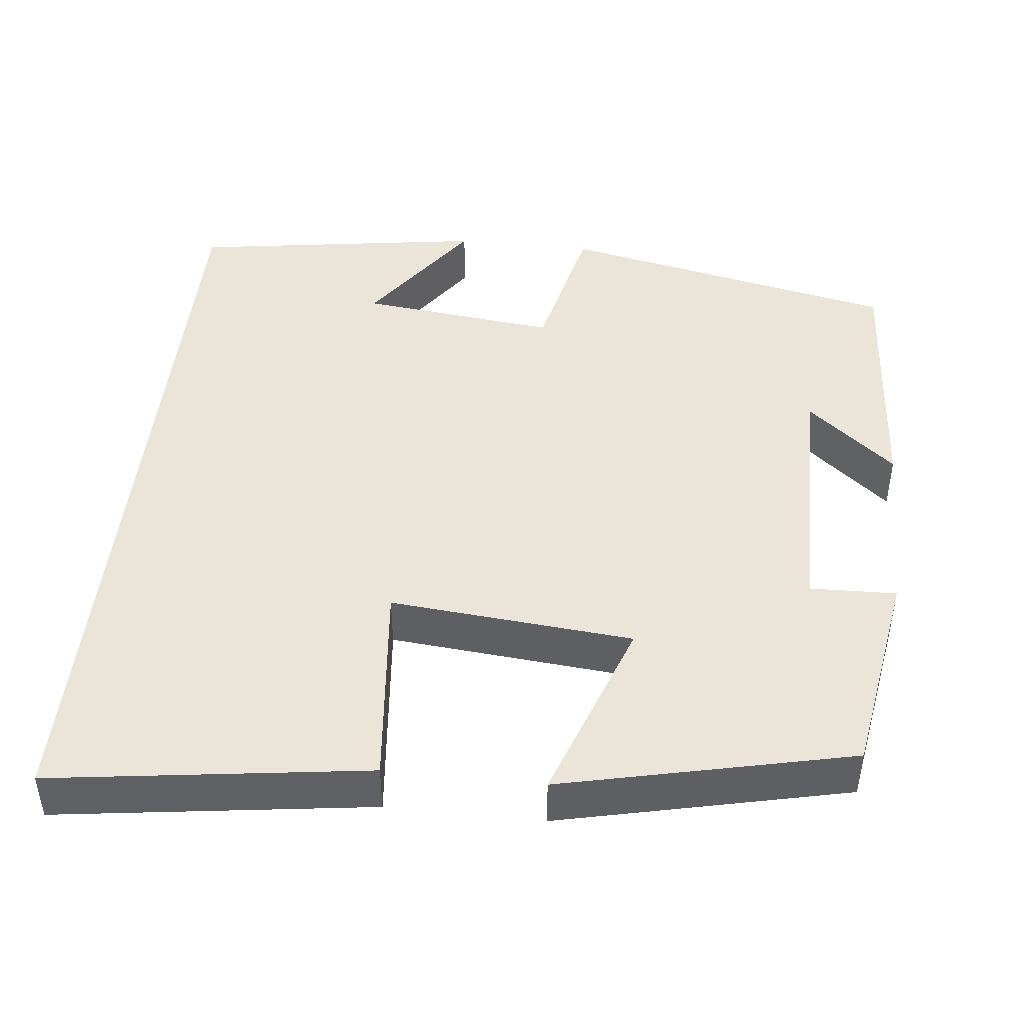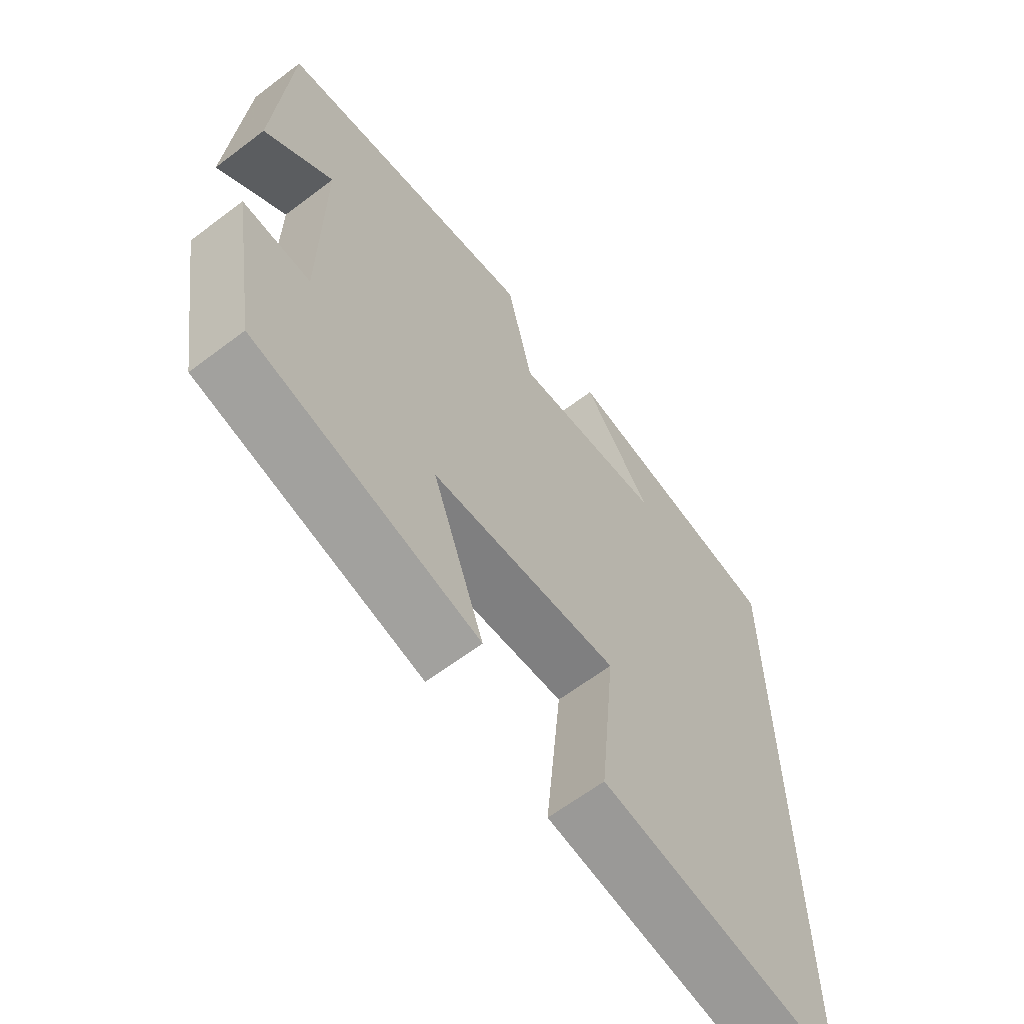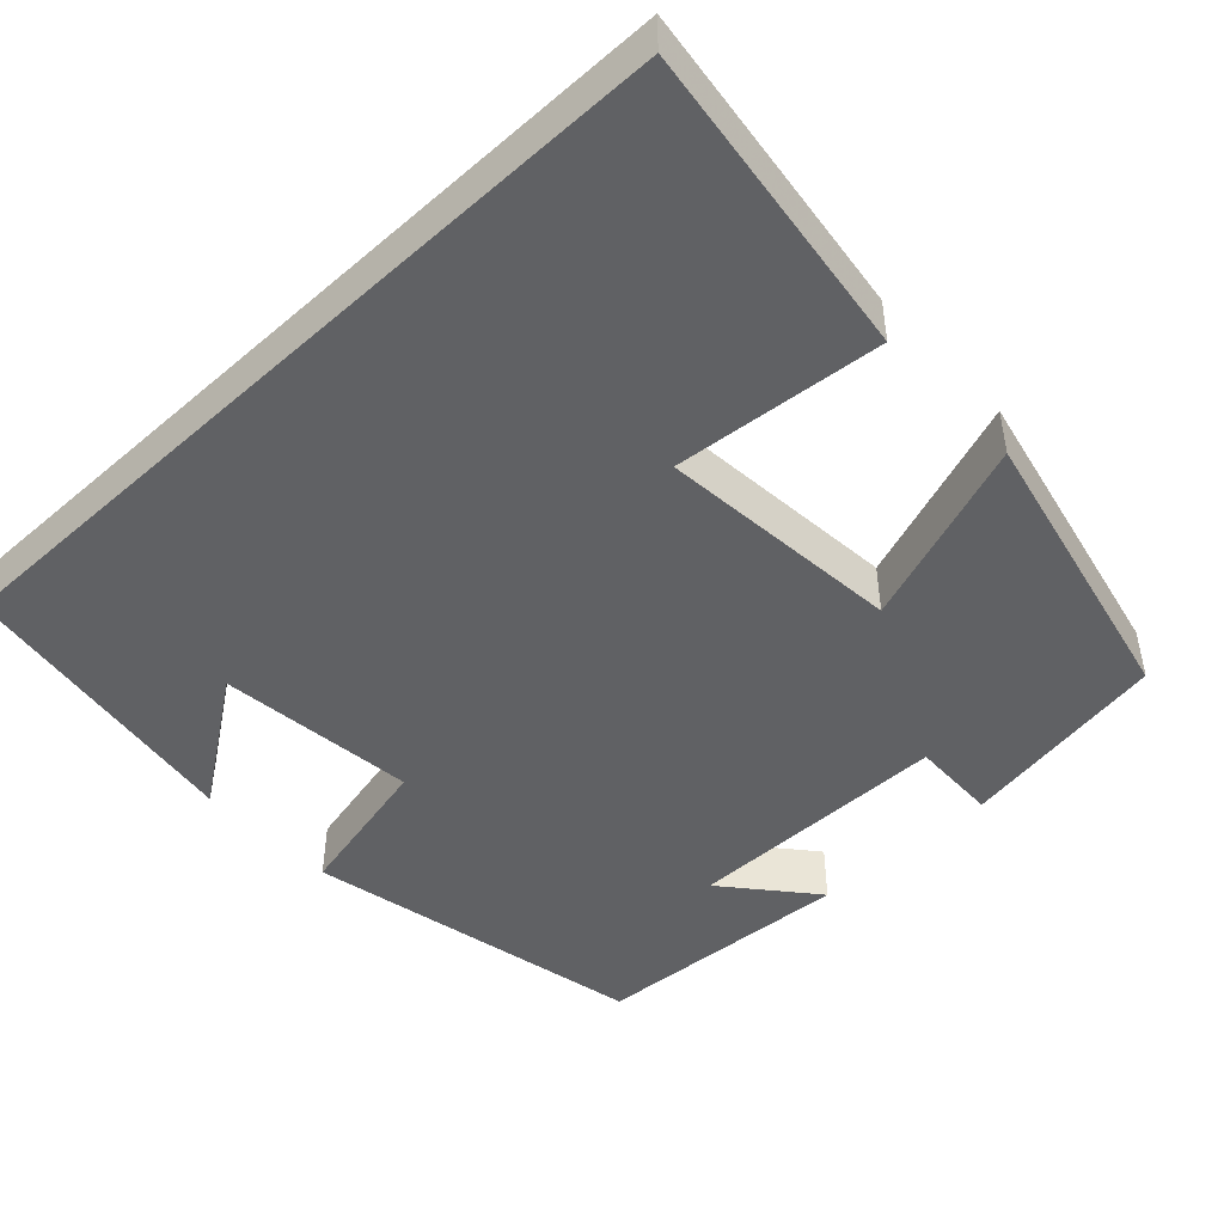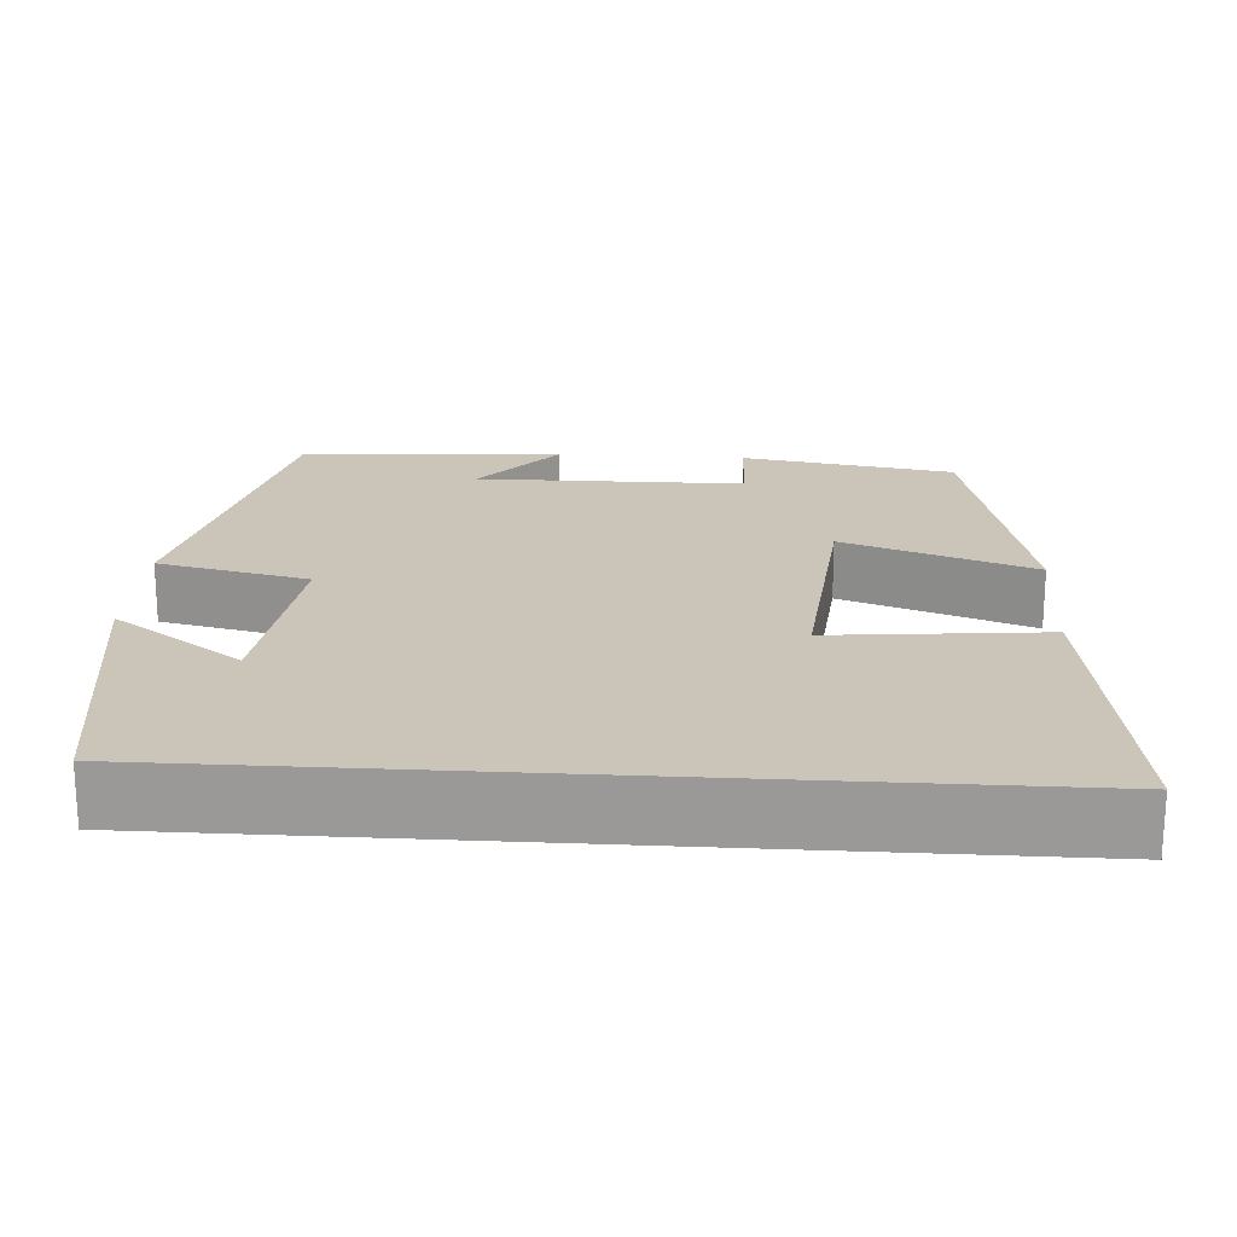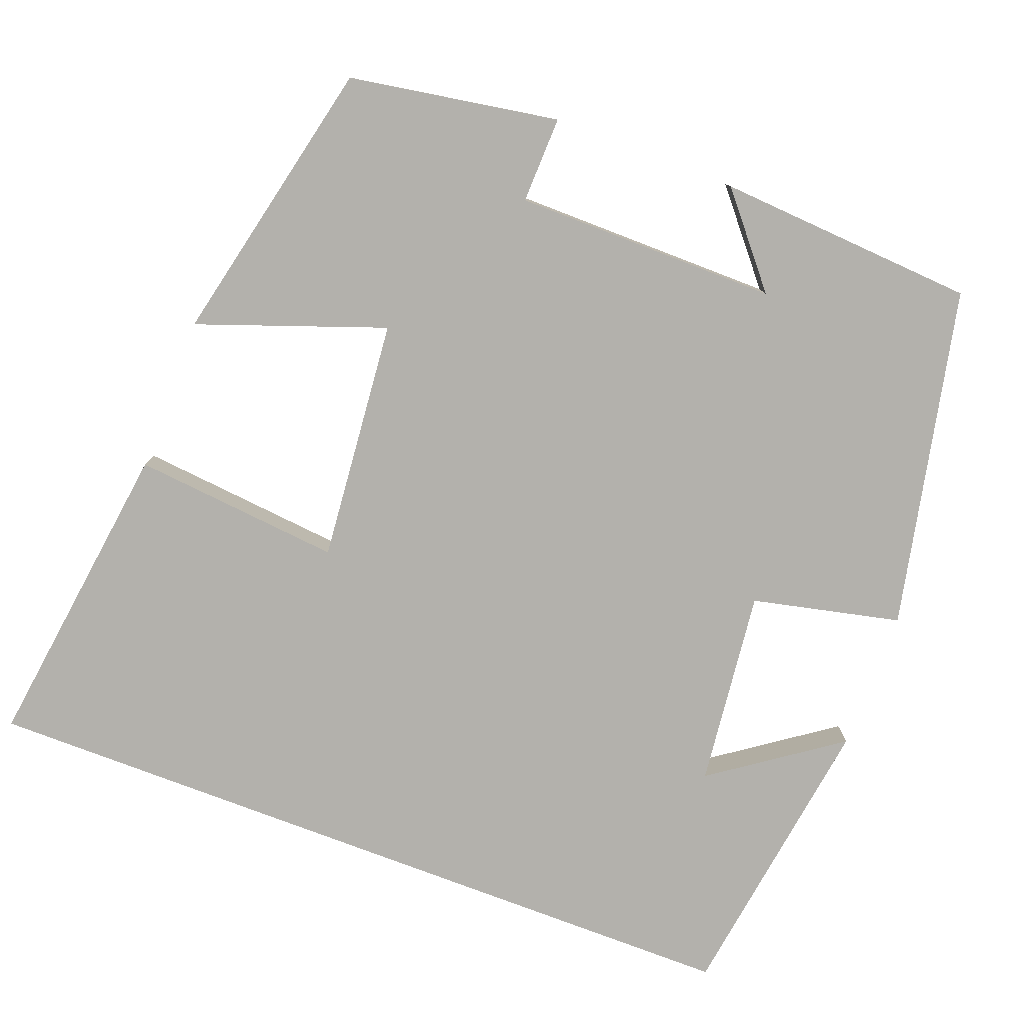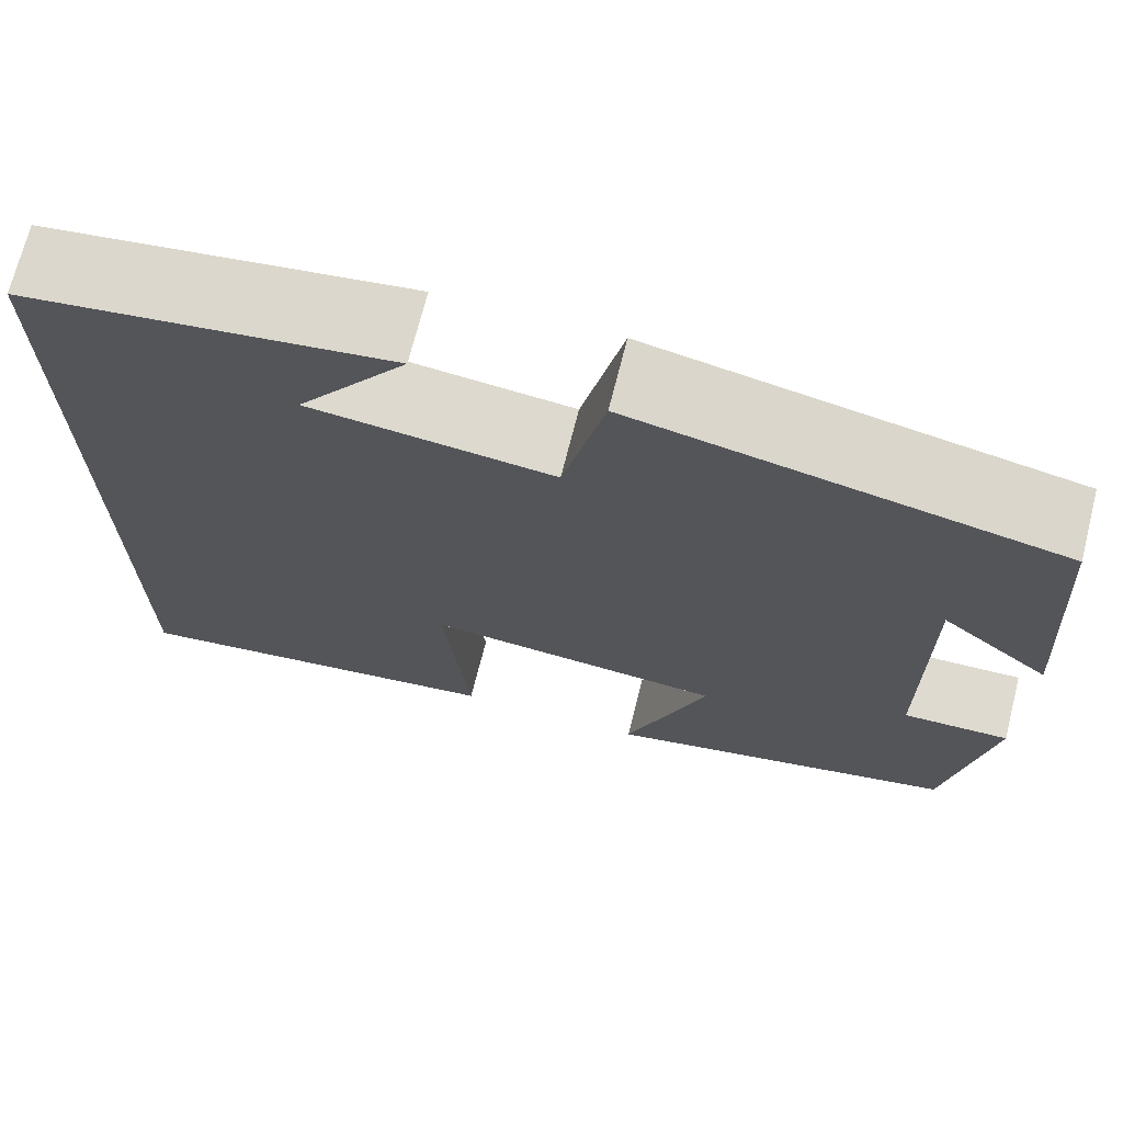
<metadata>
{"format":"obj","ext":"obj","renderer":"f3d","projection":"perspective","resolution":1024,"background":"white","views":[{"elev":45.1,"azim":-173.9,"up":"+Y"},{"elev":-63.6,"azim":-52.6,"up":"+Z"},{"elev":-47.0,"azim":133.2,"up":"+Y"},{"elev":20.5,"azim":93.7,"up":"+Y"},{"elev":-79.1,"azim":-110.7,"up":"+Y"},{"elev":70.9,"azim":-165.8,"up":"+Z"}]}
</metadata>
<code>
v 0.5 0.07 0.445
v 0.5 0.07 -0.554
v 0.104 0.07 -0.5
v 0.13 0.07 -0.237
v -0.176 0.07 -0.265
v -0.092 0.07 -0.5
v -0.456 0.07 -0.418
v -0.5 0.07 -0.154
v -0.391 0.07 -0.157
v -0.389 0.07 0.175
v -0.5 0.07 0.082
v -0.478 0.07 0.409
v -0.05 0.07 0.5
v -0.008 0.07 0.313
v 0.24 0.07 0.341
v 0.128 0.07 0.5
v 0.5 0 0.445
v 0.5 0 -0.554
v 0.104 0 -0.5
v 0.13 0 -0.237
v -0.176 0 -0.265
v -0.092 0 -0.5
v -0.456 0 -0.418
v -0.5 0 -0.154
v -0.391 0 -0.157
v -0.389 0 0.175
v -0.5 0 0.082
v -0.478 0 0.409
v -0.05 0 0.5
v -0.008 0 0.313
v 0.24 0 0.341
v 0.128 0 0.5
f 15 16 1
f 12 13 14
f 10 11 12
f 10 12 14
f 9 10 14 15
f 5 6 7 8
f 4 5 8 9
f 1 2 3 4
f 1 4 9 15
f 17 32 31
f 30 29 28
f 28 27 26
f 30 28 26
f 31 30 26 25
f 24 23 22 21
f 25 24 21 20
f 20 19 18 17
f 31 25 20 17
f 1 17 18 2
f 2 18 19 3
f 3 19 20 4
f 4 20 21 5
f 5 21 22 6
f 6 22 23 7
f 7 23 24 8
f 8 24 25 9
f 9 25 26 10
f 10 26 27 11
f 11 27 28 12
f 12 28 29 13
f 13 29 30 14
f 14 30 31 15
f 15 31 32 16
f 16 32 17 1

</code>
